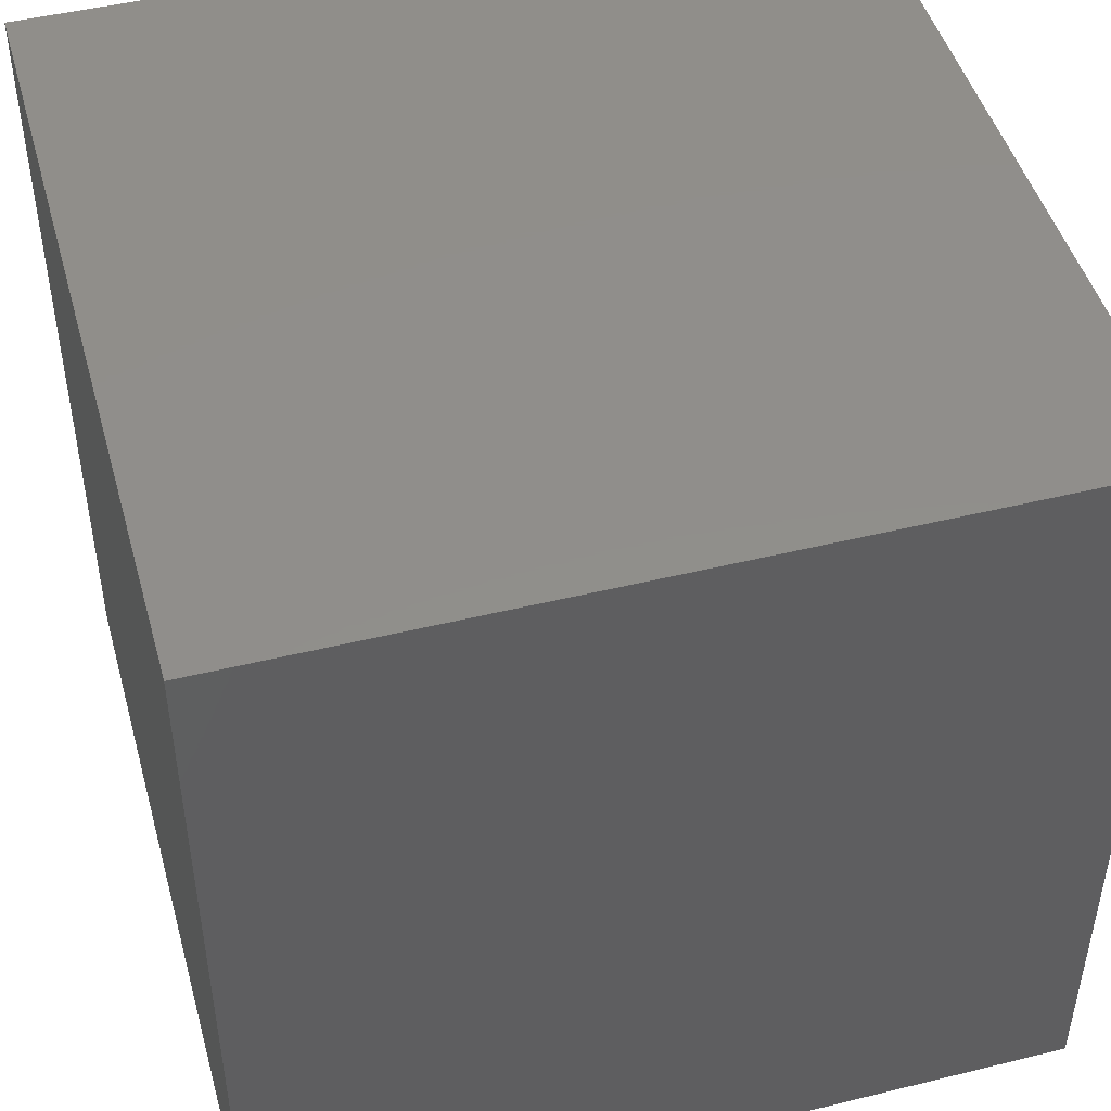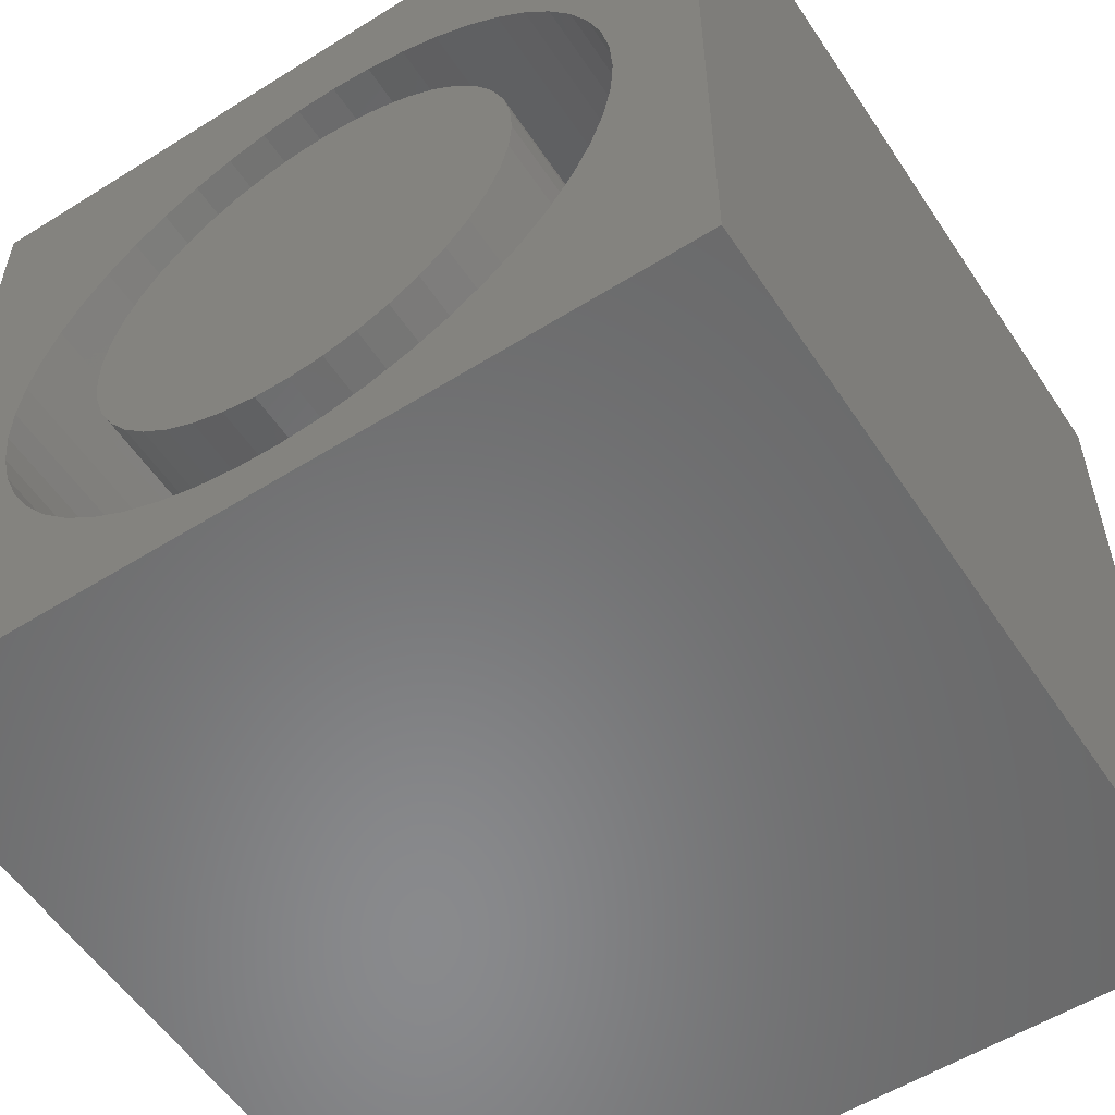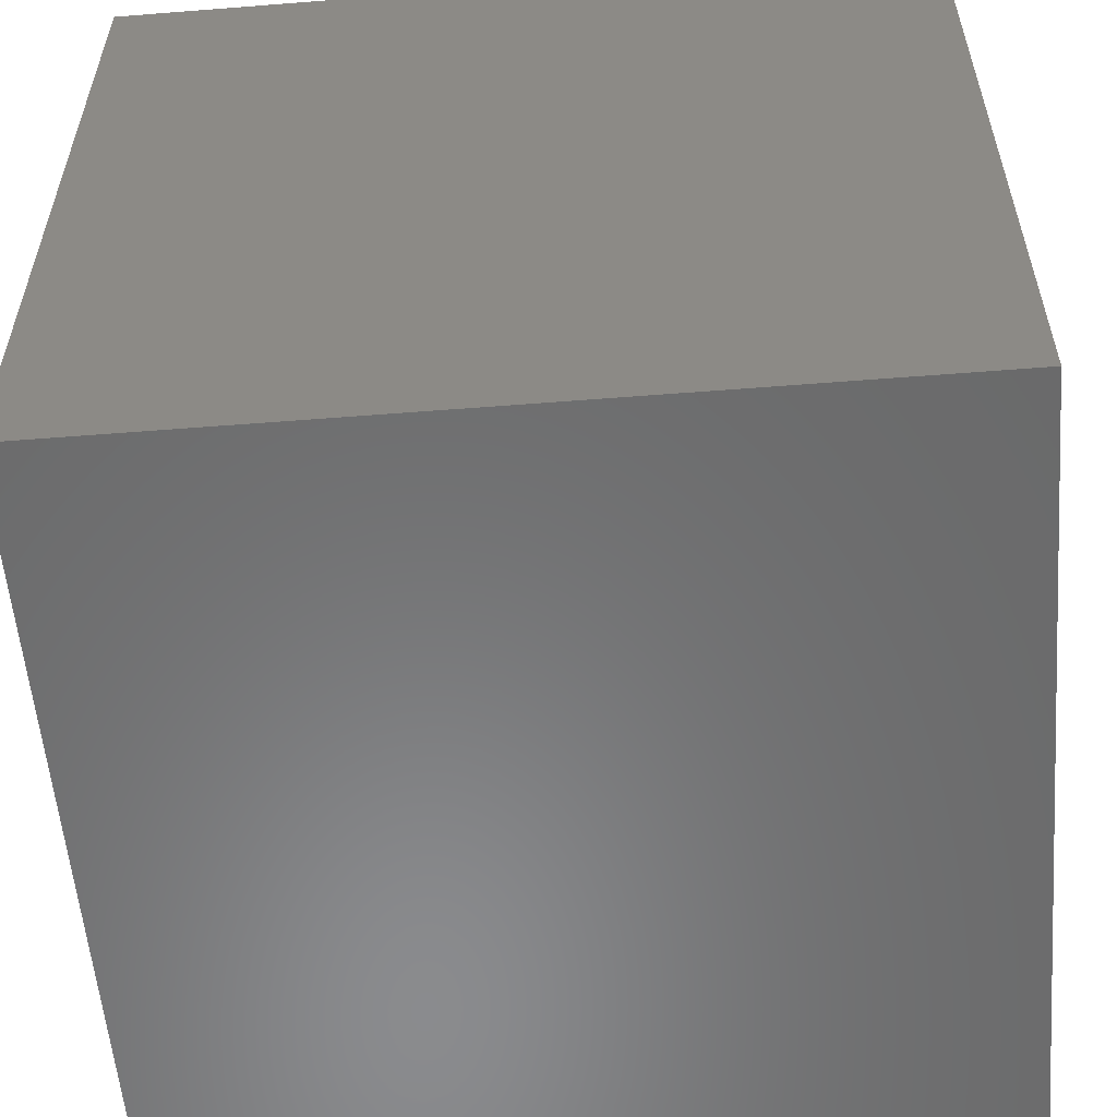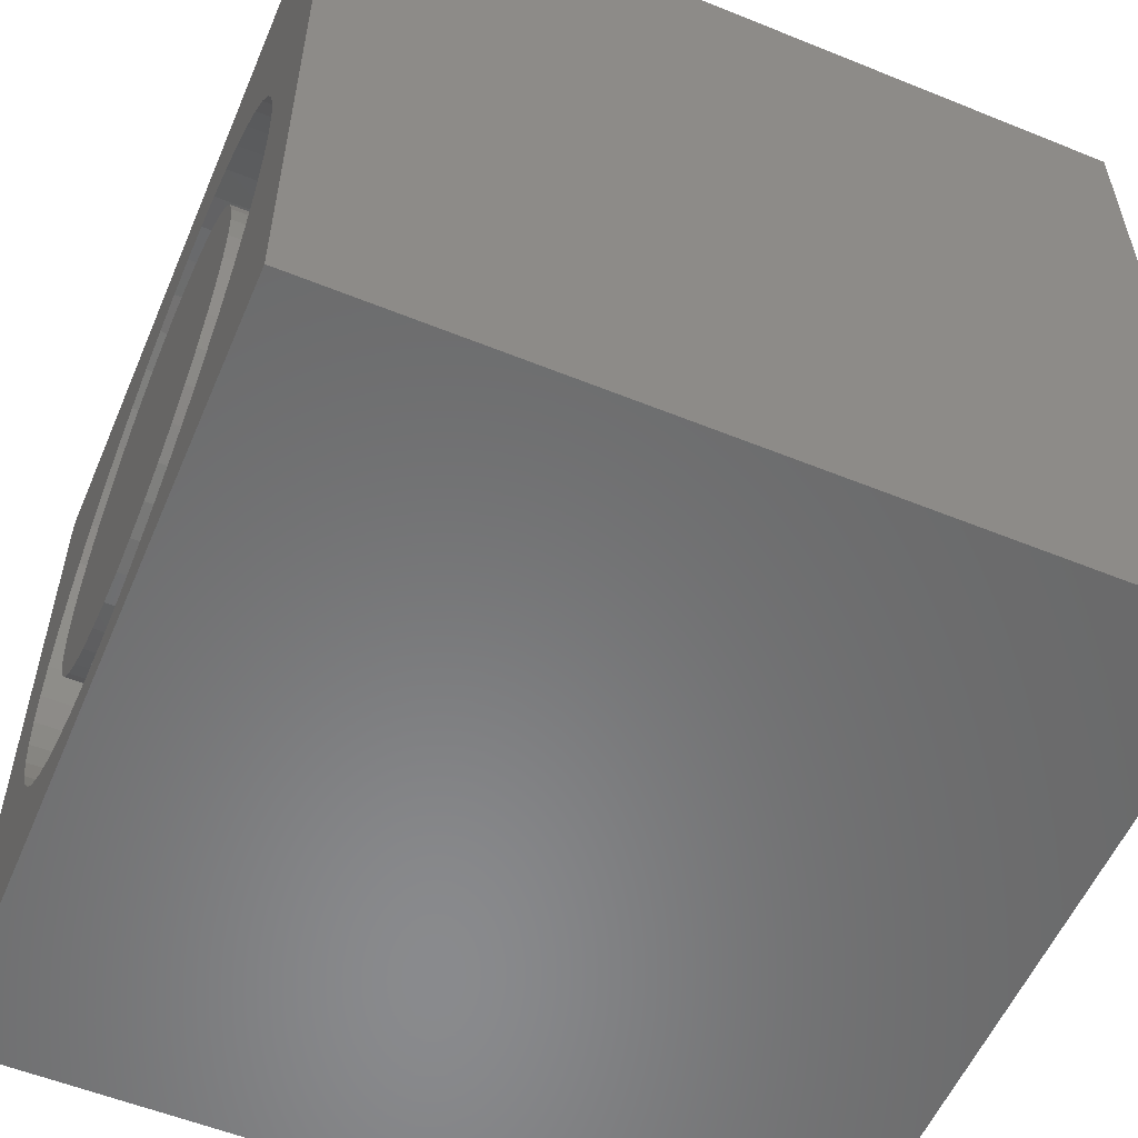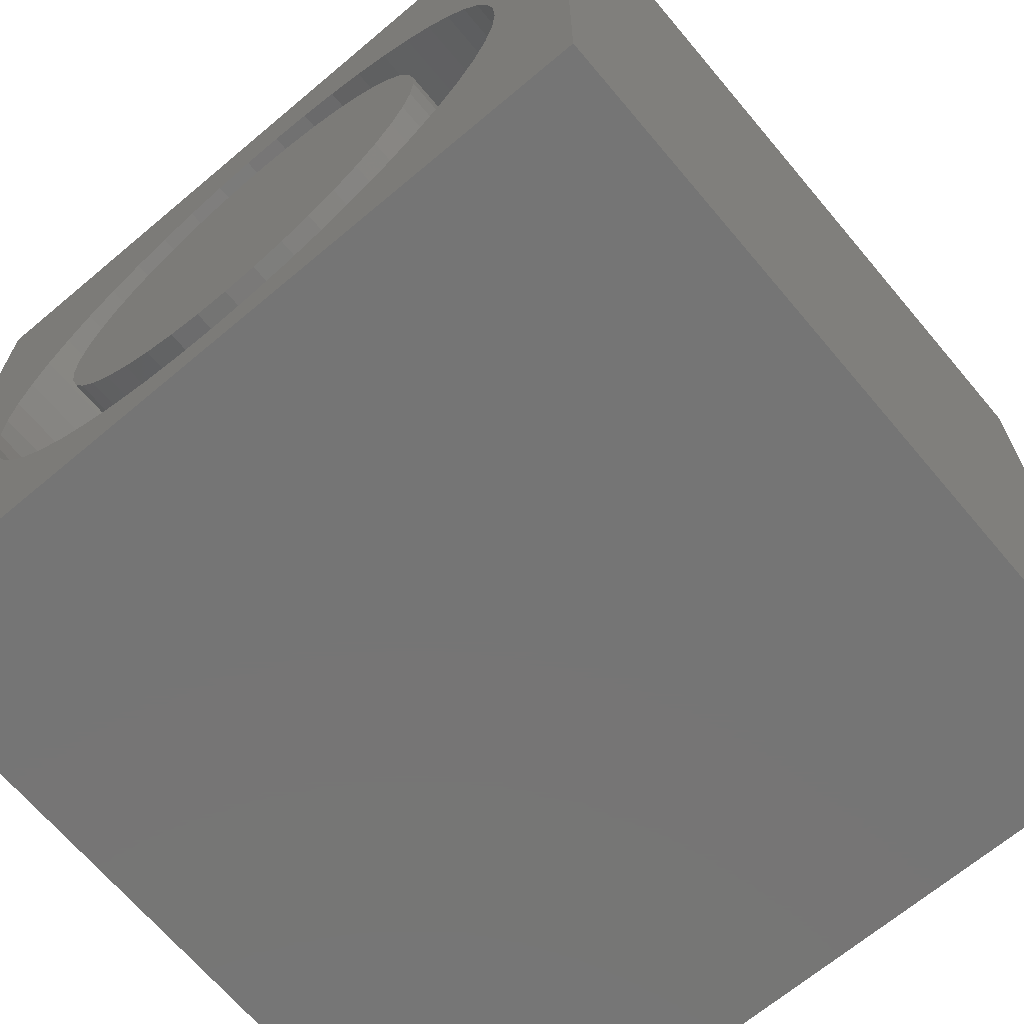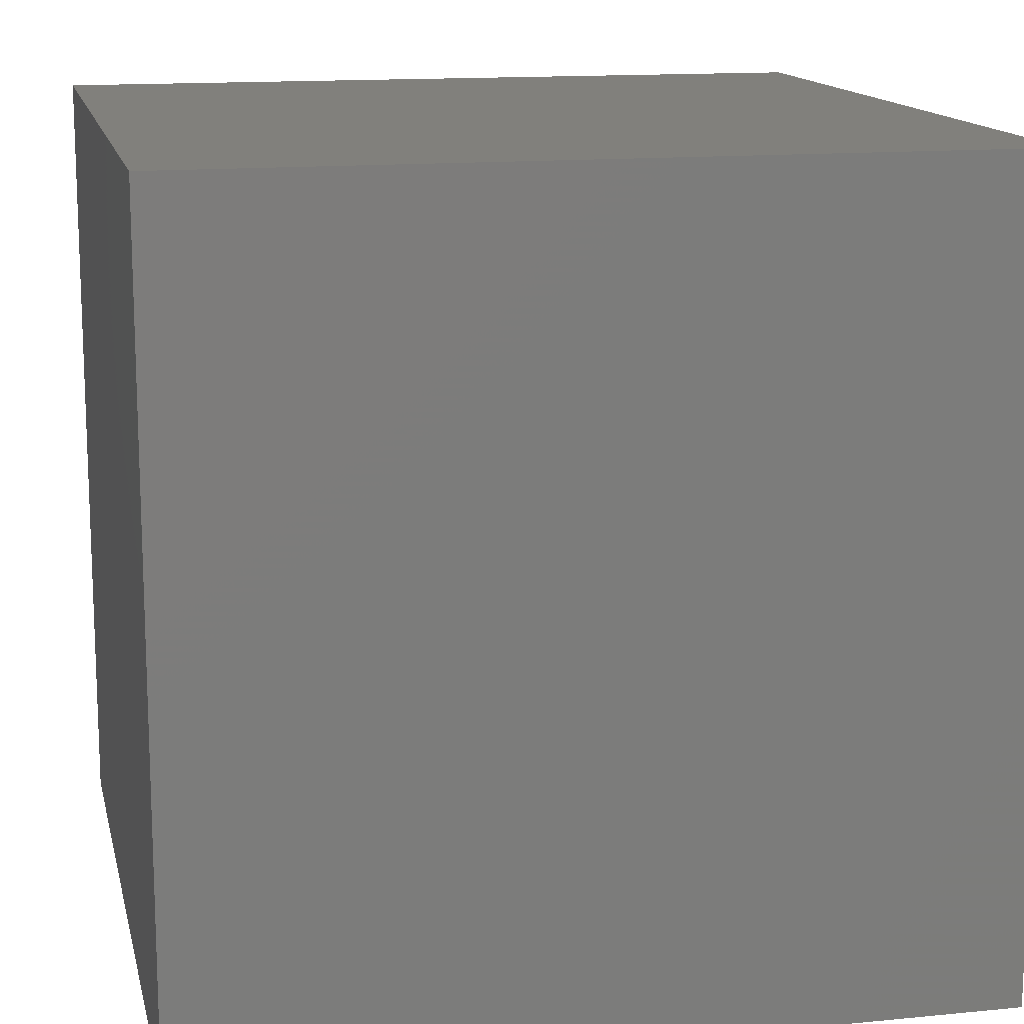
<metadata>
{"format":"stl","ext":"stl","renderer":"f3d","projection":"perspective","resolution":1024,"background":"white","views":[{"elev":47.2,"azim":-105.5,"up":"+Y"},{"elev":-55.9,"azim":33.2,"up":"+Y"},{"elev":-56.6,"azim":4.7,"up":"+Z"},{"elev":-56.1,"azim":67.0,"up":"+Y"},{"elev":-67.7,"azim":40.1,"up":"+Y"},{"elev":14.1,"azim":-102.3,"up":"+Y"}]}
</metadata>
<code>
# stl→obj: 188 verts, 372 faces
v 0 10 10
v 0 10 0
v 0 0 10
v 0 0 0
v 8.658 6.101 10
v 8.817 5.62 10
v 10 10 10
v 8.914 5.122 10
v 8.947 4.617 10
v 10 0 10
v 8.914 4.111 10
v 8.817 3.613 10
v 3.626 8.328 10
v 4.112 8.473 10
v 6.117 0.8251 10
v 6.593 1 10
v 7.042 1.235 10
v 7.458 7.709 10
v 7.833 7.368 10
v 5.623 0.7123 10
v 5.119 0.6636 10
v 4.612 0.6799 10
v 4.112 0.7608 10
v 3.626 0.905 10
v 3.162 1.11 10
v 2.729 1.373 10
v 4.612 8.553 10
v 5.119 8.57 10
v 5.623 8.521 10
v 6.117 8.408 10
v 8.161 6.982 10
v 8.438 6.557 10
v 8.658 3.132 10
v 8.438 2.676 10
v 8.161 2.251 10
v 7.833 1.865 10
v 7.458 1.524 10
v 2.333 1.689 10
v 1.98 2.053 10
v 1.677 2.459 10
v 1.428 2.901 10
v 1.238 3.37 10
v 1.11 3.861 10
v 1.238 5.863 10
v 1.428 6.333 10
v 6.593 8.233 10
v 7.042 7.999 10
v 1.045 4.363 10
v 1.045 4.87 10
v 1.11 5.373 10
v 1.677 6.774 10
v 1.98 7.18 10
v 2.333 7.544 10
v 2.729 7.86 10
v 3.162 8.123 10
v 10 10 0
v 10 0 0
v 8.914 4.111 3.033
v 8.947 4.617 3.033
v 8.914 5.122 3.033
v 8.817 5.62 3.033
v 8.658 6.101 3.033
v 8.438 6.557 3.033
v 8.161 6.982 3.033
v 7.833 7.368 3.033
v 7.458 7.709 3.033
v 7.042 7.999 3.033
v 6.593 8.233 3.033
v 6.117 8.408 3.033
v 5.623 8.521 3.033
v 5.119 8.57 3.033
v 4.612 8.553 3.033
v 4.112 8.473 3.033
v 3.626 8.328 3.033
v 3.162 8.123 3.033
v 2.729 7.86 3.033
v 2.333 7.544 3.033
v 1.98 7.18 3.033
v 1.677 6.774 3.033
v 1.428 6.333 3.033
v 1.238 5.863 3.033
v 1.11 5.373 3.033
v 1.045 4.87 3.033
v 1.045 4.363 3.033
v 1.11 3.861 3.033
v 1.238 3.37 3.033
v 1.428 2.901 3.033
v 1.677 2.459 3.033
v 1.98 2.053 3.033
v 2.333 1.689 3.033
v 2.729 1.373 3.033
v 3.162 1.11 3.033
v 3.626 0.905 3.033
v 4.112 0.7608 3.033
v 4.612 0.6799 3.033
v 5.119 0.6636 3.033
v 5.623 0.7123 3.033
v 6.117 0.8251 3.033
v 6.593 1 3.033
v 7.042 1.235 3.033
v 7.458 1.524 3.033
v 7.833 1.865 3.033
v 8.161 2.251 3.033
v 8.438 2.676 3.033
v 8.658 3.132 3.033
v 8.817 3.613 3.033
v 7.423 3.413 3.033
v 7.579 3.798 3.033
v 7.673 4.202 3.033
v 7.705 4.617 3.033
v 7.673 5.031 3.033
v 7.579 5.435 3.033
v 6.288 7 3.033
v 5.909 7.17 3.033
v 5.508 7.28 3.033
v 5.096 7.328 3.033
v 4.681 7.312 3.033
v 4.273 7.233 3.033
v 7.423 5.821 3.033
v 7.211 6.178 3.033
v 6.947 6.498 3.033
v 6.637 6.775 3.033
v 5.909 2.063 3.033
v 6.288 2.233 3.033
v 6.637 2.459 3.033
v 6.947 2.735 3.033
v 7.211 3.056 3.033
v 3.882 2.141 3.033
v 4.273 2 3.033
v 4.681 1.921 3.033
v 5.096 1.905 3.033
v 5.508 1.953 3.033
v 3.882 7.093 3.033
v 3.517 6.894 3.033
v 3.187 6.642 3.033
v 2.898 6.343 3.033
v 2.659 6.003 3.033
v 2.475 5.631 3.033
v 2.35 5.235 3.033
v 2.286 4.824 3.033
v 2.286 4.409 3.033
v 2.35 3.998 3.033
v 2.475 3.602 3.033
v 2.659 3.23 3.033
v 2.898 2.89 3.033
v 3.187 2.591 3.033
v 3.517 2.339 3.033
v 7.705 4.617 10
v 7.673 4.202 10
v 7.579 3.798 10
v 7.423 3.413 10
v 7.211 3.056 10
v 6.947 2.735 10
v 6.637 2.459 10
v 6.288 2.233 10
v 5.909 2.063 10
v 5.508 1.953 10
v 5.096 1.905 10
v 4.681 1.921 10
v 4.273 2 10
v 3.882 2.141 10
v 3.517 2.339 10
v 3.187 2.591 10
v 2.898 2.89 10
v 2.659 3.23 10
v 2.475 3.602 10
v 2.35 3.998 10
v 2.286 4.409 10
v 2.286 4.824 10
v 2.35 5.235 10
v 2.475 5.631 10
v 2.659 6.003 10
v 2.898 6.343 10
v 3.187 6.642 10
v 3.517 6.894 10
v 3.882 7.093 10
v 4.273 7.233 10
v 4.681 7.312 10
v 5.096 7.328 10
v 5.508 7.28 10
v 5.909 7.17 10
v 6.288 7 10
v 6.637 6.775 10
v 6.947 6.498 10
v 7.211 6.178 10
v 7.423 5.821 10
v 7.579 5.435 10
v 7.673 5.031 10
f 1 2 3
f 3 2 4
f 5 6 7
f 6 8 7
f 7 8 9
f 7 9 10
f 10 9 11
f 10 11 12
f 1 13 14
f 15 10 16
f 16 10 17
f 18 19 7
f 15 20 10
f 10 20 21
f 10 21 3
f 3 21 22
f 3 22 23
f 23 24 3
f 3 24 25
f 3 25 26
f 14 27 1
f 1 27 28
f 1 28 7
f 7 28 29
f 7 29 30
f 19 31 7
f 7 31 32
f 7 32 5
f 12 33 10
f 10 33 34
f 10 34 35
f 35 36 10
f 10 36 37
f 10 37 17
f 26 38 3
f 3 38 39
f 3 39 40
f 40 41 3
f 3 41 42
f 3 42 43
f 1 44 45
f 30 46 7
f 7 46 47
f 7 47 18
f 43 48 3
f 3 48 49
f 3 49 1
f 1 49 50
f 1 50 44
f 45 51 1
f 1 51 52
f 1 52 53
f 53 54 1
f 1 54 55
f 1 55 13
f 56 7 57
f 57 7 10
f 2 56 4
f 4 56 57
f 7 56 1
f 1 56 2
f 57 10 4
f 4 10 3
f 58 9 59
f 59 9 8
f 59 8 60
f 60 8 6
f 60 6 61
f 61 6 5
f 61 5 62
f 62 5 32
f 62 32 63
f 63 32 31
f 63 31 64
f 64 31 19
f 64 19 65
f 65 19 18
f 65 18 66
f 66 18 47
f 66 47 67
f 67 47 46
f 67 46 68
f 68 46 30
f 68 30 69
f 69 30 29
f 69 29 70
f 70 29 28
f 70 28 71
f 71 28 27
f 71 27 72
f 72 27 14
f 72 14 73
f 73 14 13
f 73 13 74
f 74 13 55
f 74 55 75
f 75 55 54
f 75 54 76
f 76 54 53
f 76 53 77
f 77 53 52
f 77 52 78
f 78 52 51
f 78 51 79
f 79 51 45
f 79 45 80
f 80 45 44
f 80 44 81
f 81 44 50
f 81 50 82
f 82 50 49
f 82 49 83
f 83 49 48
f 83 48 84
f 84 48 43
f 84 43 85
f 85 43 42
f 85 42 86
f 86 42 41
f 86 41 87
f 87 41 40
f 87 40 88
f 88 40 39
f 88 39 89
f 89 39 38
f 89 38 90
f 90 38 26
f 90 26 91
f 91 26 25
f 91 25 92
f 92 25 24
f 92 24 93
f 93 24 23
f 93 23 94
f 94 23 22
f 94 22 95
f 95 22 21
f 95 21 96
f 96 21 20
f 96 20 97
f 97 20 15
f 97 15 98
f 98 15 16
f 98 16 99
f 99 16 17
f 99 17 100
f 100 17 37
f 100 37 101
f 101 37 36
f 101 36 102
f 102 36 35
f 102 35 103
f 103 35 34
f 103 34 104
f 104 34 33
f 104 33 105
f 105 33 12
f 105 12 106
f 106 12 11
f 106 11 58
f 58 11 9
f 107 105 108
f 108 105 106
f 108 106 109
f 109 106 58
f 109 58 110
f 110 58 59
f 110 59 111
f 111 59 60
f 111 60 112
f 113 68 114
f 114 68 69
f 114 69 115
f 115 69 70
f 115 70 116
f 116 70 71
f 116 71 117
f 117 71 72
f 117 72 118
f 60 61 112
f 112 61 62
f 112 62 119
f 119 62 63
f 119 63 120
f 120 63 64
f 120 64 121
f 121 64 65
f 121 65 122
f 122 65 66
f 122 66 113
f 113 66 67
f 113 67 68
f 123 99 124
f 124 99 100
f 124 100 125
f 125 100 101
f 125 101 126
f 126 101 102
f 126 102 127
f 127 102 103
f 127 103 107
f 107 103 104
f 107 104 105
f 128 93 129
f 129 93 94
f 129 94 130
f 130 94 95
f 130 95 131
f 131 95 96
f 131 96 132
f 132 96 97
f 132 97 123
f 123 97 98
f 123 98 99
f 72 73 118
f 118 73 74
f 118 74 133
f 133 74 75
f 133 75 134
f 134 75 76
f 134 76 135
f 135 76 77
f 135 77 136
f 136 77 78
f 136 78 137
f 78 79 137
f 137 79 80
f 137 80 138
f 138 80 81
f 138 81 139
f 139 81 82
f 139 82 140
f 140 82 83
f 140 83 141
f 141 83 84
f 141 84 142
f 142 84 85
f 142 85 143
f 85 86 143
f 143 86 87
f 143 87 144
f 144 87 88
f 144 88 145
f 145 88 89
f 145 89 146
f 146 89 90
f 146 90 147
f 147 90 91
f 147 91 128
f 128 91 92
f 128 92 93
f 111 148 110
f 110 148 149
f 110 149 109
f 109 149 150
f 109 150 108
f 108 150 151
f 108 151 107
f 107 151 152
f 107 152 127
f 127 152 153
f 127 153 126
f 126 153 154
f 126 154 125
f 125 154 155
f 125 155 124
f 124 155 156
f 124 156 123
f 123 156 157
f 123 157 132
f 132 157 158
f 132 158 131
f 131 158 159
f 131 159 130
f 130 159 160
f 130 160 129
f 129 160 161
f 129 161 128
f 128 161 162
f 128 162 147
f 147 162 163
f 147 163 146
f 146 163 164
f 146 164 145
f 145 164 165
f 145 165 144
f 144 165 166
f 144 166 143
f 143 166 167
f 143 167 142
f 142 167 168
f 142 168 141
f 141 168 169
f 141 169 140
f 140 169 170
f 140 170 139
f 139 170 171
f 139 171 138
f 138 171 172
f 138 172 137
f 137 172 173
f 137 173 136
f 136 173 174
f 136 174 135
f 135 174 175
f 135 175 134
f 134 175 176
f 134 176 133
f 133 176 177
f 133 177 118
f 118 177 178
f 118 178 117
f 117 178 179
f 117 179 116
f 116 179 180
f 116 180 115
f 115 180 181
f 115 181 114
f 114 181 182
f 114 182 113
f 113 182 183
f 113 183 122
f 122 183 184
f 122 184 121
f 121 184 185
f 121 185 120
f 120 185 186
f 120 186 119
f 119 186 187
f 119 187 112
f 112 187 188
f 112 188 111
f 111 188 148
f 151 150 179
f 178 177 153
f 153 177 176
f 153 176 154
f 157 176 158
f 158 176 159
f 157 156 176
f 176 156 155
f 176 155 154
f 159 176 160
f 160 176 175
f 160 175 174
f 174 173 160
f 160 173 172
f 160 172 171
f 166 160 167
f 167 160 168
f 178 153 179
f 179 153 152
f 179 152 151
f 171 170 160
f 160 170 169
f 160 169 168
f 164 163 165
f 165 163 162
f 165 162 166
f 166 162 161
f 166 161 160
f 150 149 179
f 179 149 148
f 179 148 188
f 188 187 179
f 179 187 186
f 179 186 185
f 180 179 181
f 181 179 182
f 185 184 179
f 179 184 183
f 179 183 182

</code>
